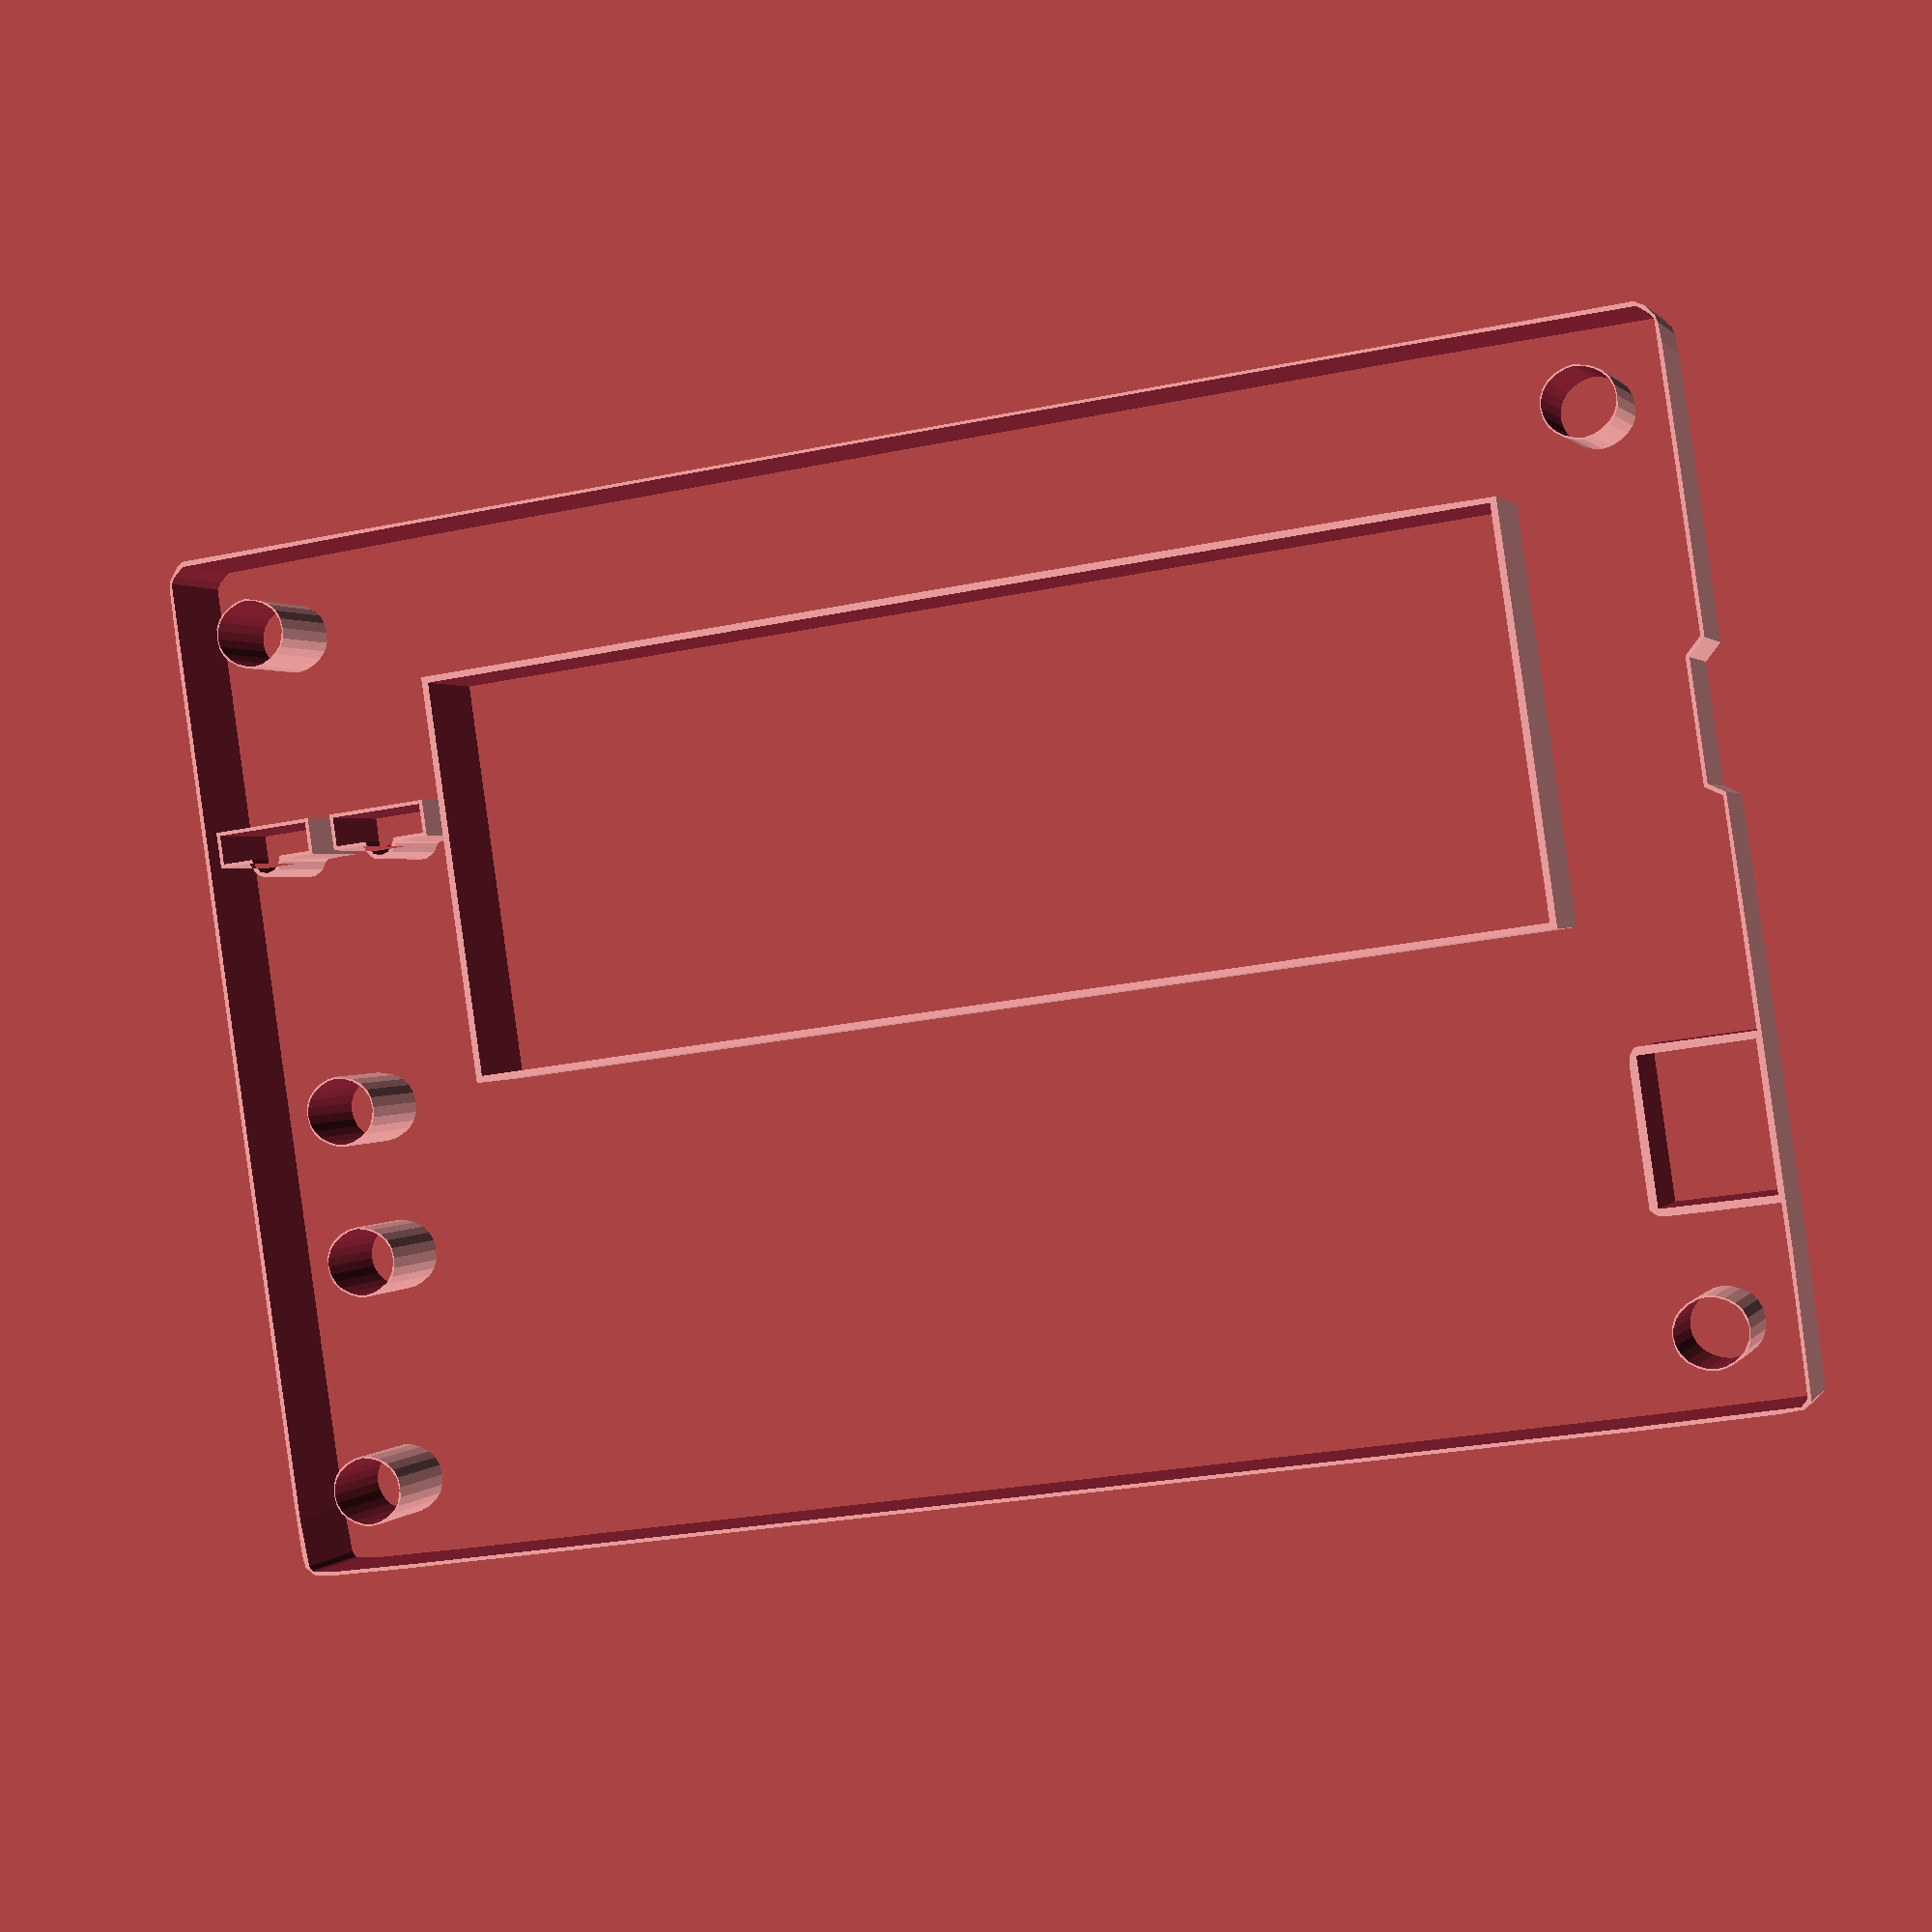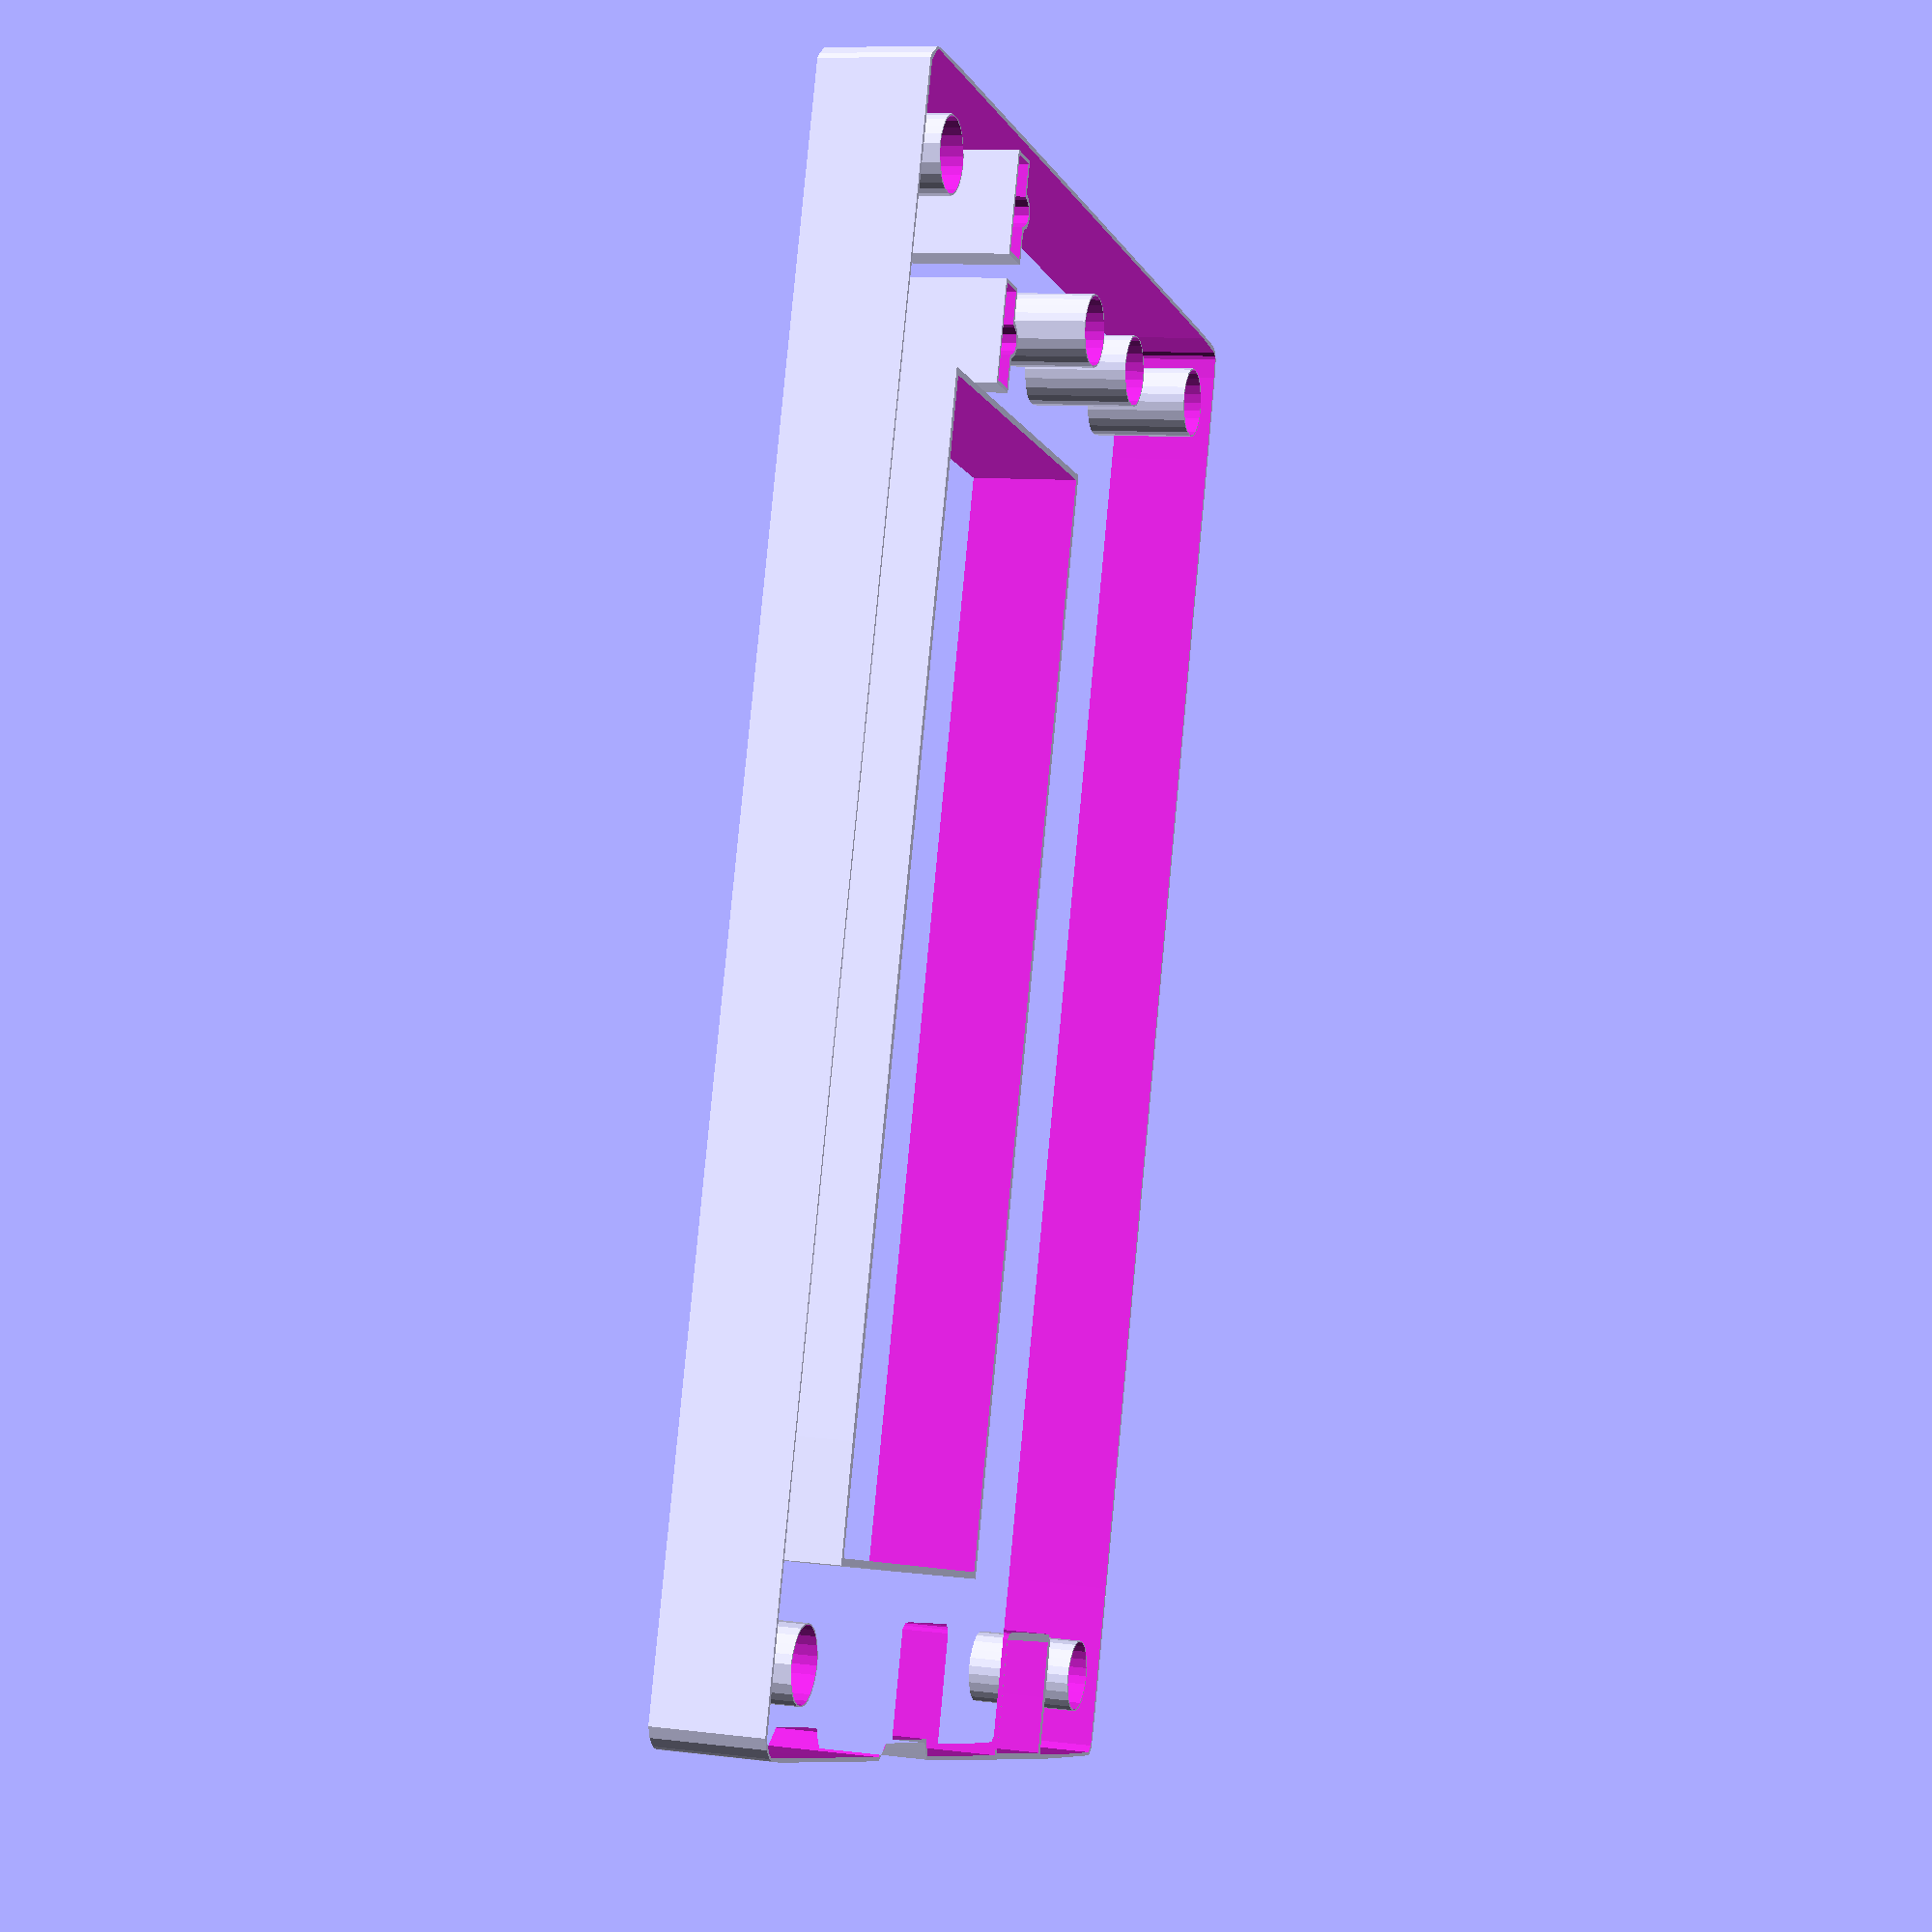
<openscad>

// Module names are of the form poly_<inkscape-path-id>().  As a result,
// you can associate a polygon in this OpenSCAD program with the corresponding
// SVG element in the Inkscape document by looking for the XML element with
// the attribute id="inkscape-path-id".

// fudge value is used to ensure that subtracted solids are a tad taller
// in the z dimension than the polygon being subtracted from.  This helps
// keep the resulting .stl file manifold.
fudge = 0.1;

module poly_path291(h)
{
  scale([25.4/90, -25.4/90, 1]) union()
  {
    difference()
    {
       linear_extrude(height=h)
         polygon([[86.176897,-36.915019],[86.176897,-33.915018],[89.026885,-33.915018],[91.284375,-33.828768],[91.876873,-33.495019],[92.619386,-32.201267],[94.126909,-31.335016],[95.112221,-31.313927],[96.001907,-31.593771],[96.734091,-32.149238],[97.246897,-32.955019],[97.696897,-33.915018],[100.336908,-33.915018],[102.976885,-33.915018],[102.976885,-36.915019],[102.976885,-39.915020],[94.576908,-39.915020],[86.176897,-39.915020]]);
       translate([0, 0, -fudge])
         linear_extrude(height=h+2*fudge)
           polygon([[102.376896,-36.915019],[102.376896,-34.515017],[99.706908,-34.515017],[97.036885,-34.515017],[96.826767,-33.645018],[96.036444,-32.332987],[94.734253,-31.901267],[93.375811,-32.341423],[92.416731,-33.645018],[92.116613,-34.515017],[89.446590,-34.515017],[86.776602,-34.515017],[86.776602,-36.915019],[86.776602,-39.315021],[94.576625,-39.315021],[102.376613,-39.315021]]);
    }
  }
}

module poly_path293(h)
{
  scale([25.4/90, -25.4/90, 1]) union()
  {
    difference()
    {
       linear_extrude(height=h)
         polygon([[106.876896,-36.915019],[106.876896,-33.915018],[109.726884,-33.915018],[111.984405,-33.828768],[112.576908,-33.495019],[113.319404,-32.201267],[114.826908,-31.335016],[115.812220,-31.313927],[116.701906,-31.593771],[117.434090,-32.149238],[117.946896,-32.955019],[118.396896,-33.915018],[121.036908,-33.915018],[123.676920,-33.915018],[123.676920,-36.915019],[123.676920,-39.915020],[115.276908,-39.915020],[106.876896,-39.915020]]);
       translate([0, 0, -fudge])
         linear_extrude(height=h+2*fudge)
           polygon([[123.076896,-36.915019],[123.076896,-34.515017],[120.406908,-34.515017],[117.736884,-34.515017],[117.526766,-33.645018],[116.736444,-32.332987],[115.434257,-31.901267],[114.075825,-32.341423],[113.116766,-33.645018],[112.816648,-34.515017],[110.146660,-34.515017],[107.476637,-34.515017],[107.476637,-36.915019],[107.476637,-39.315021],[115.276660,-39.315021],[123.076648,-39.315021]]);
    }
  }
}

module poly_path295(h)
{
  scale([25.4/90, -25.4/90, 1]) union()
  {
    difference()
    {
       linear_extrude(height=h)
         polygon([[105.406885,4.064995],[103.973456,4.983746],[102.984401,6.104996],[102.411594,7.473746],[102.226908,9.134996],[102.411594,10.796248],[102.984401,12.164999],[103.973456,13.286250],[105.406885,14.205001],[106.861895,14.778749],[108.226896,14.969999],[109.591898,14.778749],[111.046908,14.205001],[112.480337,13.286250],[113.469392,12.164999],[114.042199,10.796248],[114.226884,9.134996],[114.069429,7.413747],[113.416884,6.074996],[112.441418,5.006247],[111.125640,4.117497],[109.657988,3.509997],[108.226896,3.284996],[105.406885,4.064995]]);
       translate([0, 0, -fudge])
         linear_extrude(height=h+2*fudge)
           polygon([[111.106896,4.424995],[112.406271,5.339175],[113.334396,6.479058],[113.891271,7.769410],[114.076896,9.134997],[113.891271,10.500583],[113.334396,11.790936],[112.406271,12.930820],[111.106896,13.845001],[109.616268,14.469374],[108.226896,14.677499],[106.837525,14.469374],[105.346896,13.845001],[103.970641,12.926249],[103.066885,11.714999],[102.410646,9.601404],[102.609399,7.563747],[103.606898,5.779214],[105.346896,4.424995],[106.865651,3.802495],[108.226896,3.584994],[109.588142,3.802499],[111.106896,4.424995]]);
    }
  }
}

module poly_path283(h)
{
  scale([25.4/90, -25.4/90, 1]) union()
  {
    difference()
    {
       linear_extrude(height=h)
         polygon([[-122.773189,-85.575038],[-124.411941,-84.588787],[-125.623191,-82.995036],[-125.970066,-81.827848],[-126.148190,-78.697535],[-126.223190,-57.435026],[-126.223190,-33.135019],[-124.873190,-31.815017],[-123.523190,-30.495018],[-123.523190,-20.715012],[-123.523190,-10.965012],[-124.813191,-10.155008],[-126.133190,-9.315010],[-126.313190,16.095001],[-126.316896,60.232517],[-125.893191,84.165025],[-124.633188,85.305024],[-120.857406,85.568932],[-104.934432,85.706276],[-0.163145,85.725026],[106.771895,85.575026],[121.269397,85.395963],[124.156896,85.065025],[125.656920,83.565026],[125.975197,81.435494],[126.155658,71.636272],[126.316896,0.464995],[126.294307,-71.433782],[126.122767,-80.902067],[125.776896,-82.965038],[124.216920,-84.945038],[123.226920,-85.665038],[0.526858,-85.725026],[-122.773189,-85.575038]]);
       translate([0, 0, -fudge])
         linear_extrude(height=h+2*fudge)
           polygon([[123.196908,-84.795036],[124.906908,-83.385037],[125.626908,-82.365036],[125.626908,0.014995],[125.469452,75.386272],[124.994145,83.390180],[124.576121,84.200825],[124.006908,84.495024],[120.760338,84.795962],[105.571892,84.967525],[-0.073145,85.125024],[-96.939429,85.102475],[-124.213189,84.855024],[-125.353191,83.775024],[-125.623191,68.355020],[-125.623191,53.685013],[-116.263188,53.685013],[-108.054435,53.602513],[-106.783652,53.406576],[-106.213182,53.025015],[-105.523183,52.395012],[-105.523183,40.515008],[-105.605683,30.093756],[-105.801620,28.571724],[-106.183181,27.975004],[-106.813185,27.285005],[-116.233187,27.285005],[-125.623191,27.285005],[-125.623191,9.194999],[-125.623191,-8.865010],[-124.273188,-9.705008],[-122.923188,-10.575010],[-122.923188,-20.685015],[-122.923188,-30.795016],[-124.273188,-32.115018],[-125.623191,-33.465018],[-125.563203,-57.915027],[-125.473203,-82.365036],[-124.753203,-83.385037],[-123.103202,-84.795036],[-84.230687,-85.136755],[0.024348,-85.256287],[84.290636,-85.145192],[123.196908,-84.795036]]);
       translate([0, 0, -fudge])
         linear_extrude(height=h+2*fudge)
           polygon([[-106.873183,40.485011],[-106.873183,52.335013],[-116.083188,52.425013],[-125.323190,52.485001],[-125.323190,40.484997],[-125.323190,28.484989],[-116.083188,28.544977],[-106.873183,28.634977]]);
    }
  }
}

module poly_path297(h)
{
  scale([25.4/90, -25.4/90, 1]) union()
  {
    difference()
    {
       linear_extrude(height=h)
         polygon([[105.406885,29.265005],[103.973456,30.183756],[102.984401,31.305006],[102.411594,32.673756],[102.226908,34.335006],[102.411594,35.996257],[102.984401,37.365008],[103.973456,38.486258],[105.406885,39.405007],[106.861895,39.978758],[108.226896,40.170008],[109.591898,39.978758],[111.046908,39.405007],[112.480337,38.486258],[113.469392,37.365008],[114.042199,35.996257],[114.226884,34.335006],[114.042199,32.673756],[113.469392,31.305006],[112.480337,30.183756],[111.046908,29.265005],[109.591898,28.691255],[108.226896,28.500004],[106.861895,28.691255],[105.406885,29.265005]]);
       translate([0, 0, -fudge])
         linear_extrude(height=h+2*fudge)
           polygon([[111.106896,29.625005],[112.406271,30.539185],[113.334396,31.679068],[113.891271,32.969420],[114.076896,34.335006],[113.891271,35.700593],[113.334396,36.990944],[112.406271,38.130828],[111.106896,39.045007],[109.616268,39.669383],[108.226896,39.877508],[106.837525,39.669383],[105.346896,39.045007],[103.970641,38.126258],[103.066885,36.915009],[102.410646,34.801413],[102.609399,32.763756],[103.606898,30.979224],[105.346896,29.625005],[106.865651,29.002505],[108.226896,28.785004],[109.588142,29.002509],[111.106896,29.625005]]);
    }
  }
}

module poly_path285(h)
{
  scale([25.4/90, -25.4/90, 1]) union()
  {
    difference()
    {
       linear_extrude(height=h)
         polygon([[-115.093184,-76.935035],[-116.526623,-76.016284],[-117.515686,-74.895034],[-118.088498,-73.526284],[-118.273186,-71.865034],[-118.115690,-70.143781],[-117.463186,-68.805030],[-116.487717,-67.736281],[-115.171936,-66.847531],[-113.704279,-66.240030],[-112.273183,-66.015030],[-110.842090,-66.240030],[-109.374434,-66.847531],[-108.058653,-67.736281],[-107.083185,-68.805030],[-106.441933,-70.250656],[-106.228183,-71.865032],[-106.441933,-73.479408],[-107.083185,-74.925034],[-108.058653,-75.993783],[-109.374434,-76.882533],[-110.842090,-77.490033],[-112.273183,-77.715034],[-115.093184,-76.935035]]);
       translate([0, 0, -fudge])
         linear_extrude(height=h+2*fudge)
           polygon([[-109.393183,-76.575035],[-108.093808,-75.660855],[-107.165683,-74.520972],[-106.608808,-73.230620],[-106.423183,-71.865033],[-106.608808,-70.499446],[-107.165683,-69.209094],[-108.093808,-68.069210],[-109.393183,-67.155029],[-110.911934,-66.532530],[-112.273183,-66.315031],[-113.634436,-66.532536],[-115.153187,-67.155029],[-116.452562,-68.069210],[-117.380687,-69.209094],[-117.937562,-70.499446],[-118.123187,-71.865033],[-117.937562,-73.230620],[-117.380687,-74.520972],[-116.452562,-75.660855],[-115.153187,-76.575035],[-113.634436,-77.197535],[-112.273183,-77.415036],[-110.911934,-77.197531],[-109.393183,-76.575035]]);
    }
  }
}

module poly_path299(h)
{
  scale([25.4/90, -25.4/90, 1]) union()
  {
    difference()
    {
       linear_extrude(height=h)
         polygon([[-115.093184,67.065018],[-116.526623,67.983769],[-117.515686,69.105019],[-118.088498,70.473770],[-118.273186,72.135019],[-118.088498,73.796272],[-117.515686,75.165023],[-116.526623,76.286273],[-115.093184,77.205024],[-113.638185,77.778773],[-112.273185,77.970022],[-110.908184,77.778773],[-109.453182,77.205024],[-108.019745,76.286273],[-107.030682,75.165023],[-106.457869,73.796272],[-106.273181,72.135019],[-106.457869,70.473770],[-107.030682,69.105019],[-108.019745,67.983769],[-109.453182,67.065018],[-110.908184,66.491268],[-112.273185,66.300018],[-113.638185,66.491268],[-115.093184,67.065018]]);
       translate([0, 0, -fudge])
         linear_extrude(height=h+2*fudge)
           polygon([[-109.393183,67.425018],[-108.093808,68.339198],[-107.165683,69.479081],[-106.608808,70.769433],[-106.423183,72.135020],[-106.608808,73.500607],[-107.165683,74.790959],[-108.093808,75.930843],[-109.393183,76.845024],[-110.883809,77.469398],[-112.273185,77.677522],[-113.662561,77.469398],[-115.153187,76.845024],[-116.893187,75.490803],[-117.890688,73.706271],[-118.089438,71.668614],[-117.433188,69.555021],[-116.534124,68.407520],[-115.258186,67.462519],[-113.779747,66.821268],[-112.273183,66.585017],[-110.911934,66.802522],[-109.393183,67.425018]]);
    }
  }
}

module poly_path287(h)
{
  scale([25.4/90, -25.4/90, 1]) union()
  {
    difference()
    {
       linear_extrude(height=h)
         polygon([[109.906884,-76.935035],[108.473456,-76.016284],[107.484401,-74.895034],[106.911594,-73.526284],[106.726908,-71.865034],[106.884364,-70.143781],[107.536908,-68.805030],[108.512375,-67.736281],[109.828152,-66.847531],[111.295804,-66.240030],[112.726896,-66.015030],[114.157988,-66.240030],[115.625640,-66.847531],[116.941417,-67.736281],[117.916884,-68.805030],[118.569389,-70.143781],[118.726884,-71.865034],[118.569429,-73.586283],[117.916884,-74.925034],[116.941417,-75.993783],[115.625640,-76.882533],[114.157988,-77.490033],[112.726896,-77.715034],[109.906884,-76.935035]]);
       translate([0, 0, -fudge])
         linear_extrude(height=h+2*fudge)
           polygon([[115.606896,-76.575035],[116.906271,-75.660855],[117.834396,-74.520972],[118.391271,-73.230620],[118.576896,-71.865033],[118.391271,-70.499446],[117.834396,-69.209094],[116.906271,-68.069210],[115.606896,-67.155029],[114.088142,-66.532530],[112.726896,-66.315031],[111.220340,-66.551281],[109.741904,-67.192531],[108.465961,-68.137531],[107.566885,-69.285031],[106.910646,-71.398626],[107.109399,-73.436283],[108.106898,-75.220815],[109.846896,-76.575035],[111.365651,-77.197535],[112.726896,-77.415036],[114.088142,-77.197531],[115.606896,-76.575035]]);
    }
  }
}

module poly_path301(h)
{
  scale([25.4/90, -25.4/90, 1]) union()
  {
    difference()
    {
       linear_extrude(height=h)
         polygon([[109.906884,67.065018],[108.473456,67.983769],[107.484401,69.105019],[106.911594,70.473770],[106.726908,72.135019],[106.911594,73.796272],[107.484401,75.165023],[108.473456,76.286273],[109.906884,77.205024],[111.361895,77.778773],[112.726896,77.970022],[114.091898,77.778773],[115.546908,77.205024],[116.980337,76.286273],[117.969392,75.165023],[118.542199,73.796272],[118.726884,72.135019],[118.542199,70.473770],[117.969392,69.105019],[116.980337,67.983769],[115.546908,67.065018],[114.091898,66.491268],[112.726896,66.300018],[111.361895,66.491268],[109.906884,67.065018]]);
       translate([0, 0, -fudge])
         linear_extrude(height=h+2*fudge)
           polygon([[115.606896,67.425018],[116.906271,68.339198],[117.834396,69.479081],[118.391271,70.769433],[118.576896,72.135020],[118.391271,73.500607],[117.834396,74.790959],[116.906271,75.930843],[115.606896,76.845024],[114.116268,77.469398],[112.726896,77.677522],[111.337525,77.469398],[109.846896,76.845024],[108.470640,75.926272],[107.566885,74.715022],[106.910646,72.601428],[107.109399,70.563770],[108.106898,68.779238],[109.846896,67.425018],[111.365651,66.802518],[112.726896,66.585017],[114.088142,66.802522],[115.606896,67.425018]]);
    }
  }
}

module poly_path289(h)
{
  scale([25.4/90, -25.4/90, 1]) union()
  {
    difference()
    {
       linear_extrude(height=h)
         polygon([[-97.573179,-59.655028],[-97.663179,-25.815015],[-97.573179,7.634997],[-7.123146,7.634997],[83.326873,7.634997],[83.326873,-26.115016],[83.326873,-59.865029],[-7.063147,-59.955029],[-79.340672,-59.940023],[-97.573179,-59.655017]]);
       translate([0, 0, -fudge])
         linear_extrude(height=h+2*fudge)
           polygon([[82.276885,-26.115016],[82.276885,6.584995],[-7.123146,6.584995],[-96.523180,6.584995],[-96.523180,-26.115016],[-96.523180,-58.815027],[-7.123146,-58.815027],[82.276885,-58.815027]]);
    }
  }
}

module Wash_Hand_dim(h)
{

poly_path291(h);
poly_path293(h);
poly_path295(h);
poly_path283(h);
poly_path297(h);
poly_path285(h);
poly_path299(h);
poly_path287(h);
poly_path301(h);
poly_path289(h);
}

Wash_Hand_dim(5);

</openscad>
<views>
elev=358.8 azim=8.3 roll=196.7 proj=p view=wireframe
elev=170.4 azim=107.7 roll=252.0 proj=p view=wireframe
</views>
